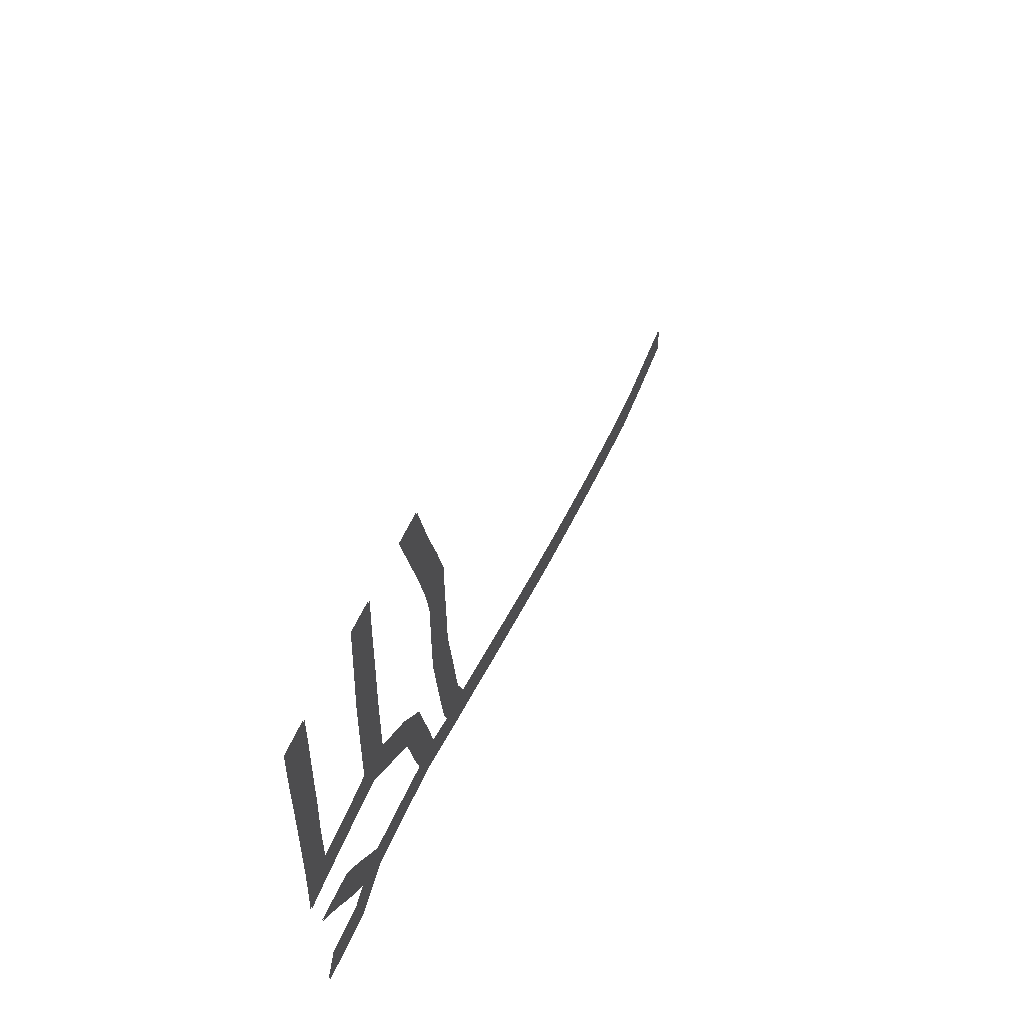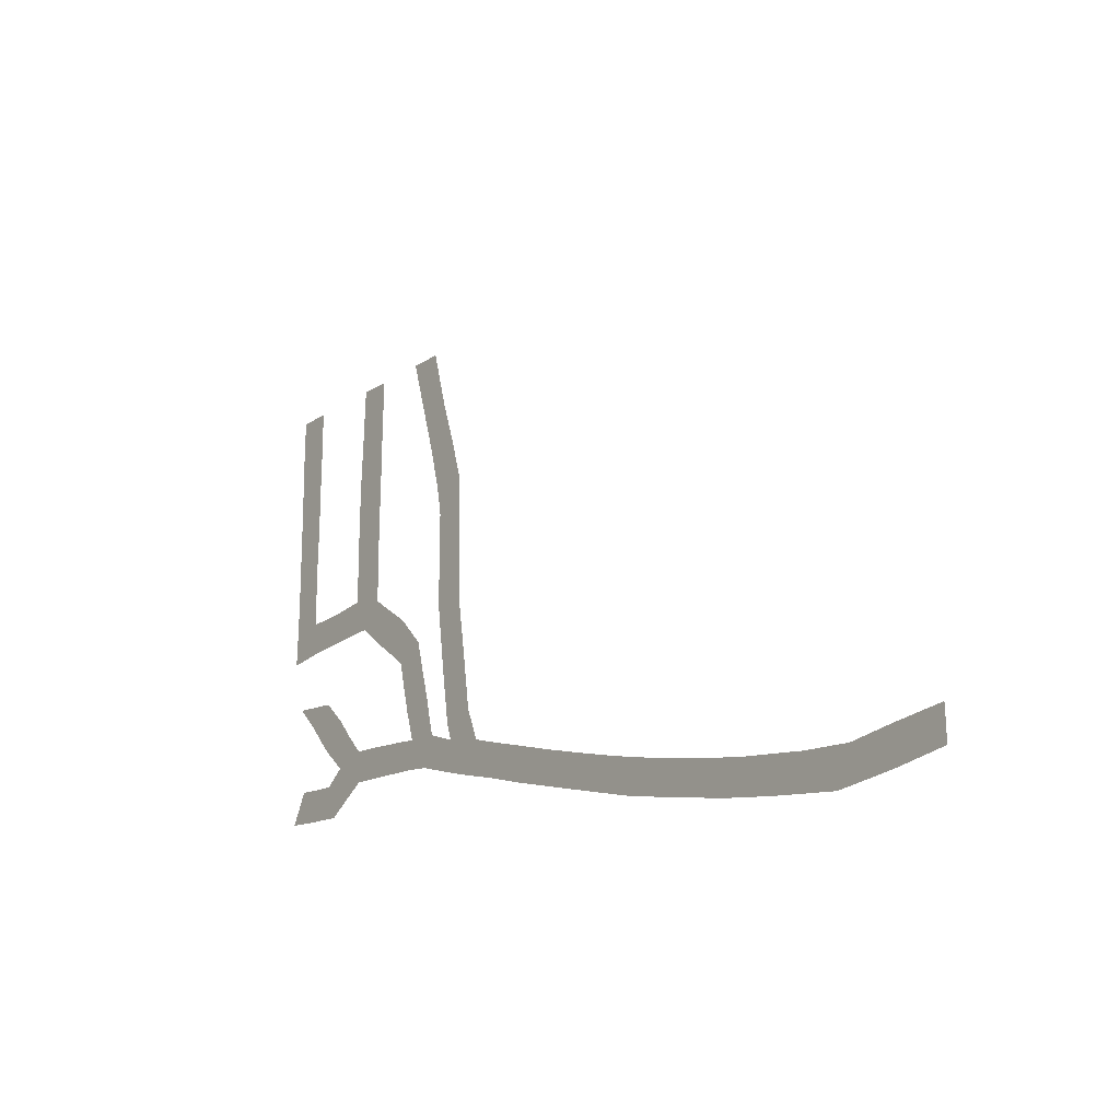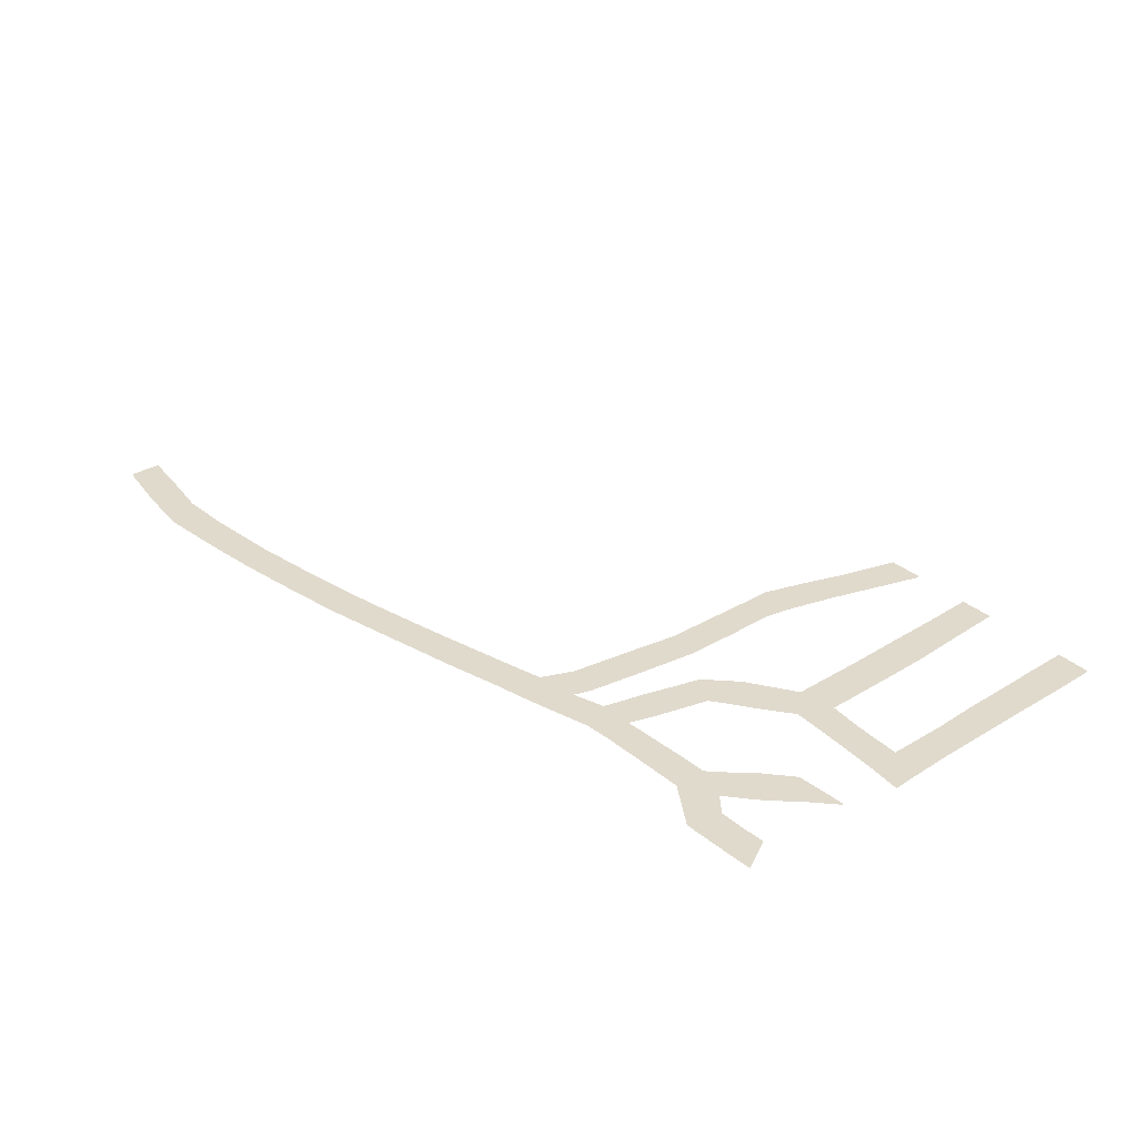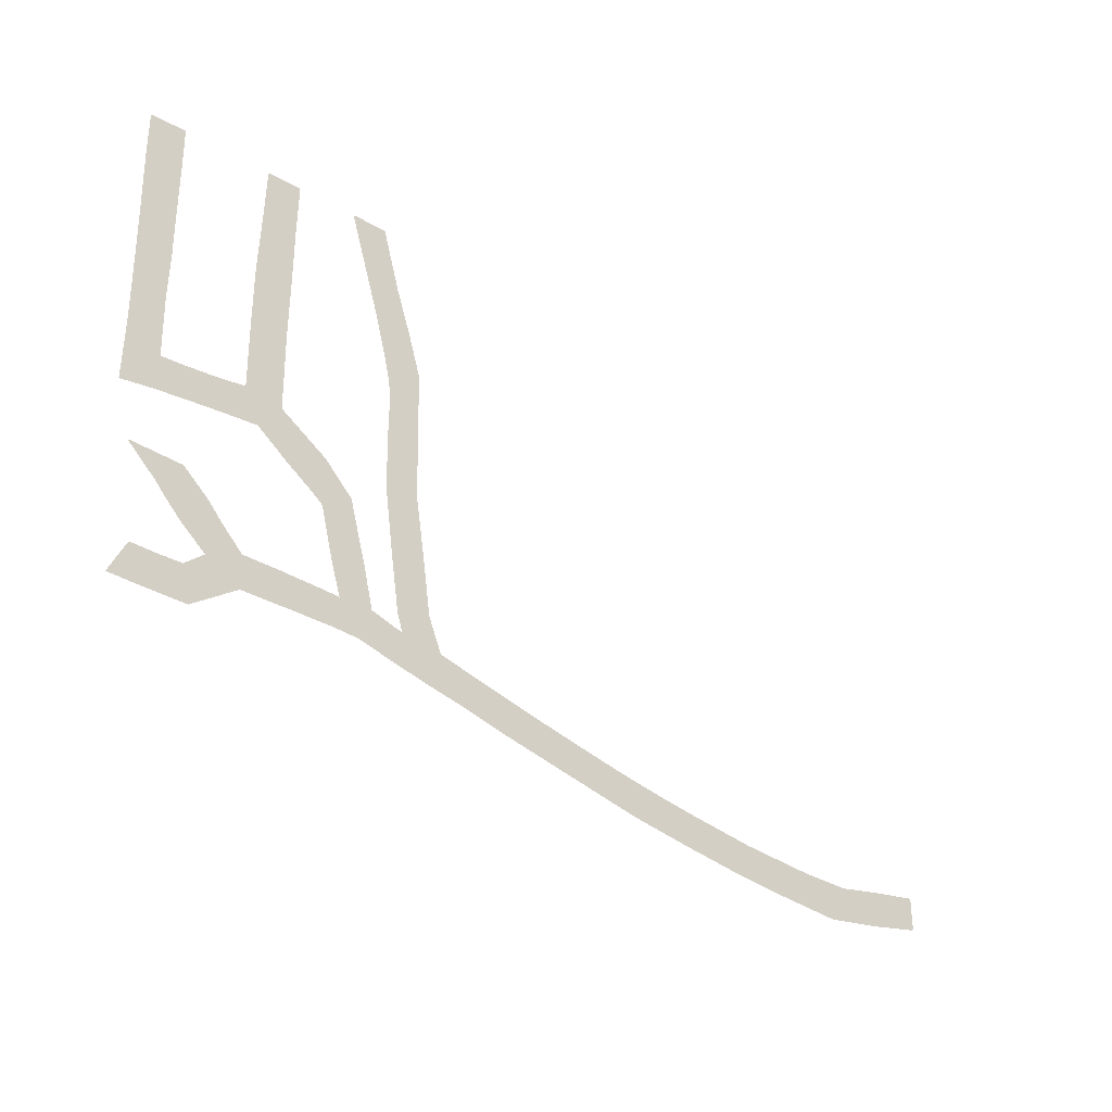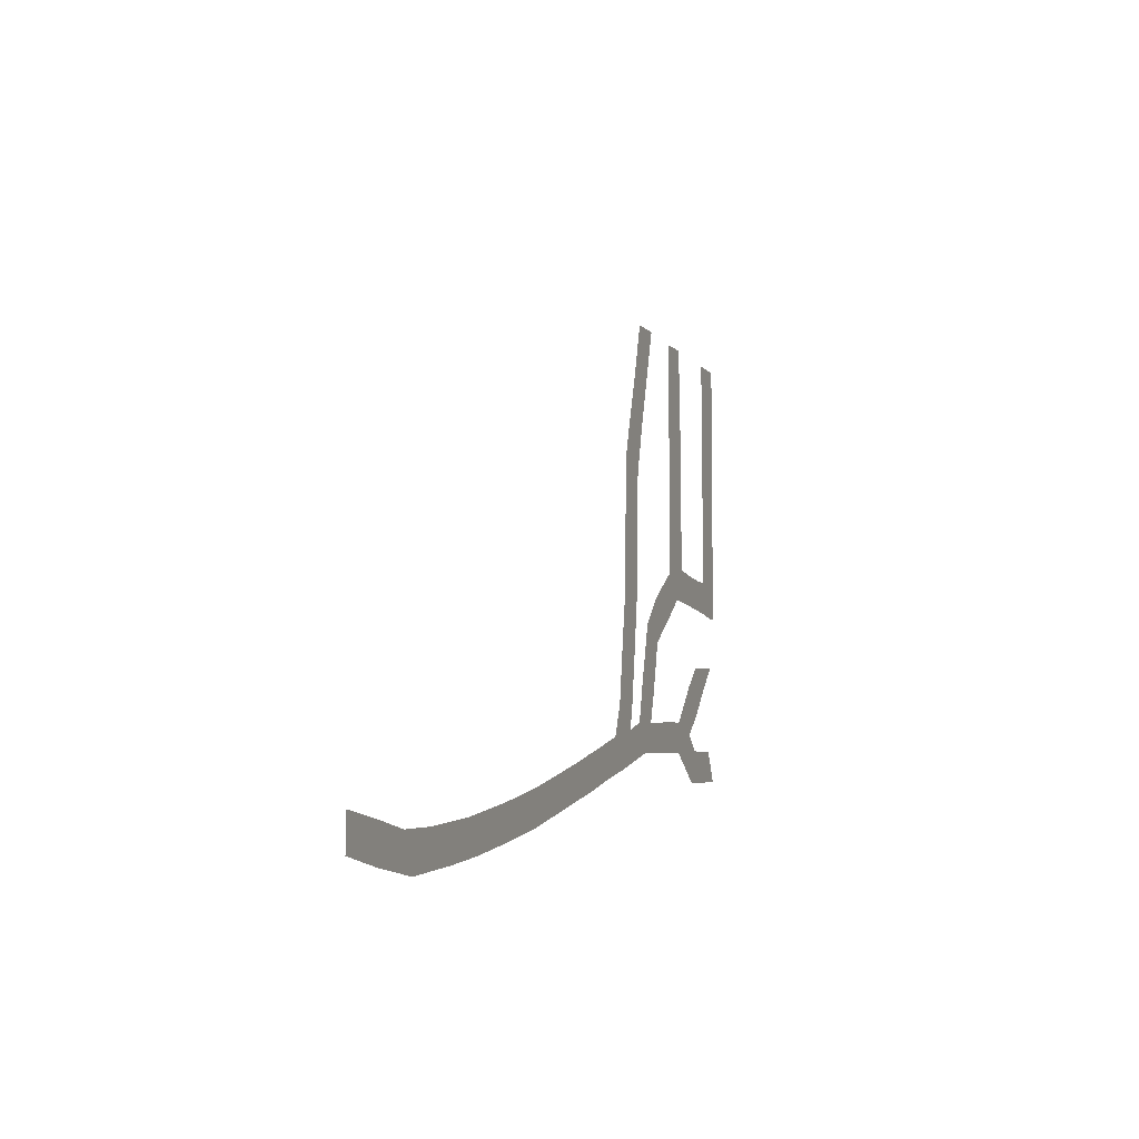
<metadata>
{"format":"obj","ext":"obj","renderer":"f3d","projection":"perspective","resolution":1024,"background":"white","views":[{"elev":54.3,"azim":112.5,"up":"+Y"},{"elev":-17.0,"azim":-127.4,"up":"+Y"},{"elev":33.0,"azim":50.2,"up":"+Z"},{"elev":-29.3,"azim":139.3,"up":"+Y"},{"elev":-6.7,"azim":-70.3,"up":"+Y"}]}
</metadata>
<code>
o floor_54
v 62.37 -3.66 0
v 62.37 -3.66 -0.1
v 62.47 -7.298 0
v 62.47 -7.298 -0.1
v 62.53 -12.25 0
v 62.53 -12.25 -0.1
v 62.63 -16.72 0
v 62.63 -16.72 -0.1
v 62.61 -20.18 0
v 62.61 -20.18 -0.1
v 62.61 -22.91 0
v 62.61 -22.91 -0.1
v 58.75 -25.41 0
v 58.75 -25.41 -0.1
v 56.4 -27.75 0
v 56.4 -27.75 -0.1
v 55.69 -30.34 0
v 55.69 -30.34 -0.1
v 55.07 -32.44 0
v 55.07 -32.44 -0.1
v 54.7 -33.99 0
v 54.7 -33.99 -0.1
v 54.24 -35.76 0
v 54.24 -35.76 -0.1
v 51.5 -36.64 0
v 51.5 -36.64 -0.1
v 52 -35.17 0
v 52 -35.17 -0.1
v 52.67 -30.8 0
v 52.67 -30.8 -0.1
v 53.42 -25.52 0
v 53.42 -25.52 -0.1
v 53.46 -20.98 0
v 53.46 -20.98 -0.1
v 53.43 -17.72 0
v 53.43 -17.72 -0.1
v 53.67 -16.35 0
v 53.67 -16.35 -0.1
v 54.03 -14.78 0
v 54.03 -14.78 -0.1
v 54.93 -11.54 0
v 54.93 -11.54 -0.1
v 55.78 -8.861 0
v 55.78 -8.861 -0.1
v 56.62 -6.265 0
v 56.62 -6.265 -0.1
v 57.45 -3.595 0
v 57.45 -3.595 -0.1
v 54.62 -3.627 0
v 54.62 -3.627 -0.1
v 54.06 -5.529 0
v 54.06 -5.529 -0.1
v 53.2 -8.43 0
v 53.2 -8.43 -0.1
v 51.94 -12.03 0
v 51.94 -12.03 -0.1
v 50.94 -15.23 0
v 50.94 -15.23 -0.1
v 50.9 -18.43 0
v 50.9 -18.43 -0.1
v 50.81 -22.41 0
v 50.81 -22.41 -0.1
v 50.78 -25.24 0
v 50.78 -25.24 -0.1
v 50.14 -29.18 0
v 50.14 -29.18 -0.1
v 49.32 -34.55 0
v 49.32 -34.55 -0.1
v 48.22 -37.15 0
v 48.22 -37.15 -0.1
v 45.25 -37.94 0
v 45.25 -37.94 -0.1
v 42.17 -38.71 0
v 42.17 -38.71 -0.1
v 39.04 -39.51 0
v 39.04 -39.51 -0.1
v 35.29 -40.4 0
v 35.29 -40.4 -0.1
v 31.4 -41.29 0
v 31.4 -41.29 -0.1
v 27.04 -42.16 0
v 27.04 -42.16 -0.1
v 23.56 -42.76 0
v 23.56 -42.76 -0.1
v 18.53 -43.56 0
v 18.53 -43.56 -0.1
v 12.24 -44.2 0
v 12.24 -44.2 -0.1
v 8.052 -44.39 0
v 8.052 -44.39 -0.1
v 4.361 -43.84 0
v 4.361 -43.84 -0.1
v 0.1048 -43.3 0
v 0.1048 -43.3 -0.1
v 0.05338 -45.92 0
v 0.05338 -45.92 -0.1
v 4.437 -46.63 0
v 4.437 -46.63 -0.1
v 9.403 -47.22 0
v 9.403 -47.22 -0.1
v 15.29 -46.63 0
v 15.29 -46.63 -0.1
v 19.79 -46.07 0
v 19.79 -46.07 -0.1
v 24.72 -45.27 0
v 24.72 -45.27 -0.1
v 29.88 -44.36 0
v 29.88 -44.36 -0.1
v 36.68 -42.79 0
v 36.68 -42.79 -0.1
v 40.03 -42 0
v 40.03 -42 -0.1
v 42.93 -41.32 0
v 42.93 -41.32 -0.1
v 46.26 -40.45 0
v 46.26 -40.45 -0.1
v 49.65 -39.67 0
v 49.65 -39.67 -0.1
v 52.14 -39.03 0
v 52.14 -39.03 -0.1
v 55.23 -38.2 0
v 55.23 -38.2 -0.1
v 57.42 -38.04 0
v 57.42 -38.04 -0.1
v 60.23 -37.95 0
v 60.23 -37.95 -0.1
v 64.78 -37.84 0
v 64.78 -37.84 -0.1
v 68.49 -40.23 0
v 68.49 -40.23 -0.1
v 72.38 -40.1 0
v 72.38 -40.1 -0.1
v 74.59 -39.97 0
v 74.59 -39.97 -0.1
v 73.23 -37.39 0
v 73.23 -37.39 -0.1
v 71.04 -37.5 0
v 71.04 -37.5 -0.1
v 69.21 -37.52 0
v 69.21 -37.52 -0.1
v 67.58 -36.25 0
v 67.58 -36.25 -0.1
v 69.58 -34.55 0
v 69.58 -34.55 -0.1
v 70.83 -33.29 0
v 70.83 -33.29 -0.1
v 71.81 -32.2 0
v 71.81 -32.2 -0.1
v 74.02 -30.12 0
v 74.02 -30.12 -0.1
v 69.85 -30.39 0
v 69.85 -30.39 -0.1
v 67.79 -32.2 0
v 67.79 -32.2 -0.1
v 66.52 -33.61 0
v 66.52 -33.61 -0.1
v 64.88 -35.27 0
v 64.88 -35.27 -0.1
v 63.55 -35.33 0
v 63.55 -35.33 -0.1
v 61.94 -35.38 0
v 61.94 -35.38 -0.1
v 60.15 -35.5 0
v 60.15 -35.5 -0.1
v 58.47 -35.58 0
v 58.47 -35.58 -0.1
v 56.89 -35.7 0
v 56.89 -35.7 -0.1
v 57.24 -34.56 0
v 57.24 -34.56 -0.1
v 57.63 -33.35 0
v 57.63 -33.35 -0.1
v 57.99 -32 0
v 57.99 -32 -0.1
v 58.73 -29.1 0
v 58.73 -29.1 -0.1
v 59.66 -28.38 0
v 59.66 -28.38 -0.1
v 61.71 -26.98 0
v 61.71 -26.98 -0.1
v 64.36 -24.98 0
v 64.36 -24.98 -0.1
v 66.23 -25.06 0
v 66.23 -25.06 -0.1
v 69.1 -25.25 0
v 69.1 -25.25 -0.1
v 72.37 -25.49 0
v 72.37 -25.49 -0.1
v 75.18 -25.81 0
v 75.18 -25.81 -0.1
v 75.12 -24.1 0
v 75.12 -24.1 -0.1
v 75.02 -20.76 0
v 75.02 -20.76 -0.1
v 75.01 -17.3 0
v 75.01 -17.3 -0.1
v 75.01 -14.05 0
v 75.01 -14.05 -0.1
v 75.02 -11.22 0
v 75.02 -11.22 -0.1
v 75.05 -7.058 0
v 75.05 -7.058 -0.1
v 75.02 -3.645 0
v 75.02 -3.645 -0.1
v 72.21 -3.605 0
v 72.21 -3.605 -0.1
v 72.22 -7.138 0
v 72.22 -7.138 -0.1
v 72.28 -11.27 0
v 72.28 -11.27 -0.1
v 72.29 -14.4 0
v 72.29 -14.4 -0.1
v 72.41 -18.02 0
v 72.41 -18.02 -0.1
v 72.4 -19.81 0
v 72.4 -19.81 -0.1
v 72.38 -22.86 0
v 72.38 -22.86 -0.1
v 70.43 -22.8 0
v 70.43 -22.8 -0.1
v 68.1 -22.65 0
v 68.1 -22.65 -0.1
v 65.57 -22.36 0
v 65.57 -22.36 -0.1
v 65.57 -20.39 0
v 65.57 -20.39 -0.1
v 65.56 -16.64 0
v 65.56 -16.64 -0.1
v 65.51 -12.34 0
v 65.51 -12.34 -0.1
v 65.29 -8.138 0
v 65.29 -8.138 -0.1
v 65.1 -3.613 0
v 65.1 -3.613 -0.1
f 93 95 91
f 92 96 94
f 49 51 45
f 46 52 50
f 49 45 47
f 48 46 50
f 205 207 201
f 202 208 206
f 205 201 203
f 204 202 206
f 133 135 131
f 132 136 134
f 101 103 85
f 86 104 102
f 101 85 87
f 88 86 102
f 101 87 99
f 100 88 102
f 99 87 89
f 90 88 100
f 99 89 97
f 98 90 100
f 97 89 91
f 92 90 98
f 97 91 95
f 96 92 98
f 55 57 39
f 40 58 56
f 55 39 41
f 42 40 56
f 55 41 53
f 54 42 56
f 53 41 43
f 44 42 54
f 53 43 51
f 52 44 54
f 51 43 45
f 46 44 52
f 3 5 231
f 232 6 4
f 3 231 233
f 234 232 4
f 3 233 1
f 2 234 4
f 207 209 199
f 200 210 208
f 207 199 201
f 202 200 208
f 189 191 187
f 188 192 190
f 149 151 147
f 148 152 150
f 135 137 131
f 132 138 136
f 131 137 129
f 130 138 132
f 105 107 81
f 82 108 106
f 105 81 83
f 84 82 106
f 105 83 103
f 104 84 106
f 103 83 85
f 86 84 104
f 57 59 35
f 36 60 58
f 57 35 37
f 38 36 58
f 57 37 39
f 40 38 58
f 5 7 229
f 230 8 6
f 5 229 231
f 232 230 6
f 209 211 197
f 198 212 210
f 209 197 199
f 200 198 210
f 197 211 195
f 196 212 198
f 195 211 213
f 214 212 196
f 195 213 215
f 216 214 196
f 195 215 193
f 194 216 196
f 191 193 217
f 218 194 192
f 191 217 187
f 188 218 192
f 187 217 219
f 220 218 188
f 187 219 185
f 186 220 188
f 151 153 145
f 146 154 152
f 151 145 147
f 148 146 152
f 145 153 143
f 144 154 146
f 137 139 129
f 130 140 138
f 129 139 141
f 142 140 130
f 129 141 127
f 128 142 130
f 107 109 79
f 80 110 108
f 107 79 81
f 82 80 108
f 79 109 77
f 78 110 80
f 59 61 33
f 34 62 60
f 59 33 35
f 36 34 60
f 7 9 227
f 228 10 8
f 7 227 229
f 230 228 8
f 215 217 193
f 194 218 216
f 219 221 185
f 186 222 220
f 185 221 183
f 184 222 186
f 183 221 223
f 224 222 184
f 183 223 181
f 182 224 184
f 153 155 143
f 144 156 154
f 143 155 141
f 142 156 144
f 141 155 157
f 158 156 142
f 141 157 127
f 128 158 142
f 127 157 159
f 160 158 128
f 127 159 161
f 162 160 128
f 127 161 125
f 126 162 128
f 125 161 163
f 164 162 126
f 125 163 165
f 166 164 126
f 125 165 123
f 124 166 126
f 123 165 167
f 168 166 124
f 123 167 121
f 122 168 124
f 119 121 23
f 24 122 120
f 119 23 25
f 26 24 120
f 119 25 117
f 118 26 120
f 117 25 69
f 70 26 118
f 117 69 115
f 116 70 118
f 115 69 71
f 72 70 116
f 115 71 113
f 114 72 116
f 113 71 73
f 74 72 114
f 113 73 111
f 112 74 114
f 111 73 75
f 76 74 112
f 111 75 109
f 110 76 112
f 109 75 77
f 78 76 110
f 61 63 31
f 32 64 62
f 61 31 33
f 34 32 62
f 9 11 223
f 224 12 10
f 9 223 225
f 226 224 10
f 9 225 227
f 228 226 10
f 223 11 181
f 182 12 224
f 181 11 179
f 180 12 182
f 179 11 13
f 14 12 180
f 179 13 177
f 178 14 180
f 167 169 21
f 22 170 168
f 167 21 23
f 24 22 168
f 167 23 121
f 122 24 168
f 25 27 67
f 68 28 26
f 25 67 69
f 70 68 26
f 63 65 31
f 32 66 64
f 31 65 29
f 30 66 32
f 13 15 177
f 178 16 14
f 177 15 175
f 176 16 178
f 173 175 17
f 18 176 174
f 173 17 19
f 20 18 174
f 173 19 171
f 172 20 174
f 171 19 21
f 22 20 172
f 171 21 169
f 170 22 172
f 27 29 67
f 68 30 28
f 67 29 65
f 66 30 68
f 15 17 175
f 176 18 16

</code>
